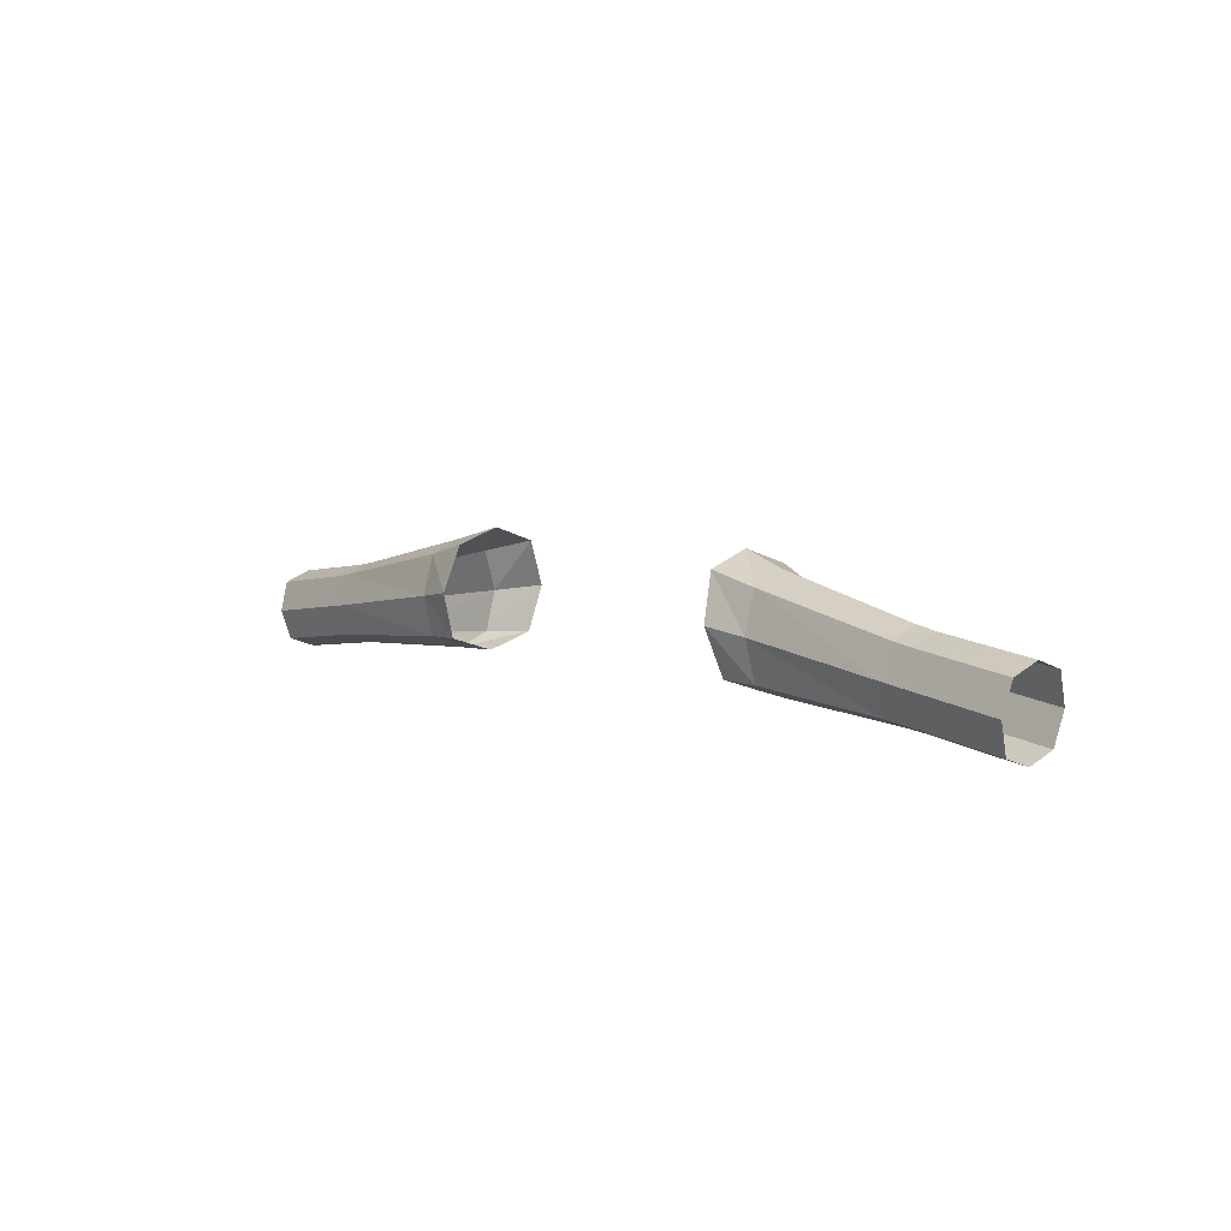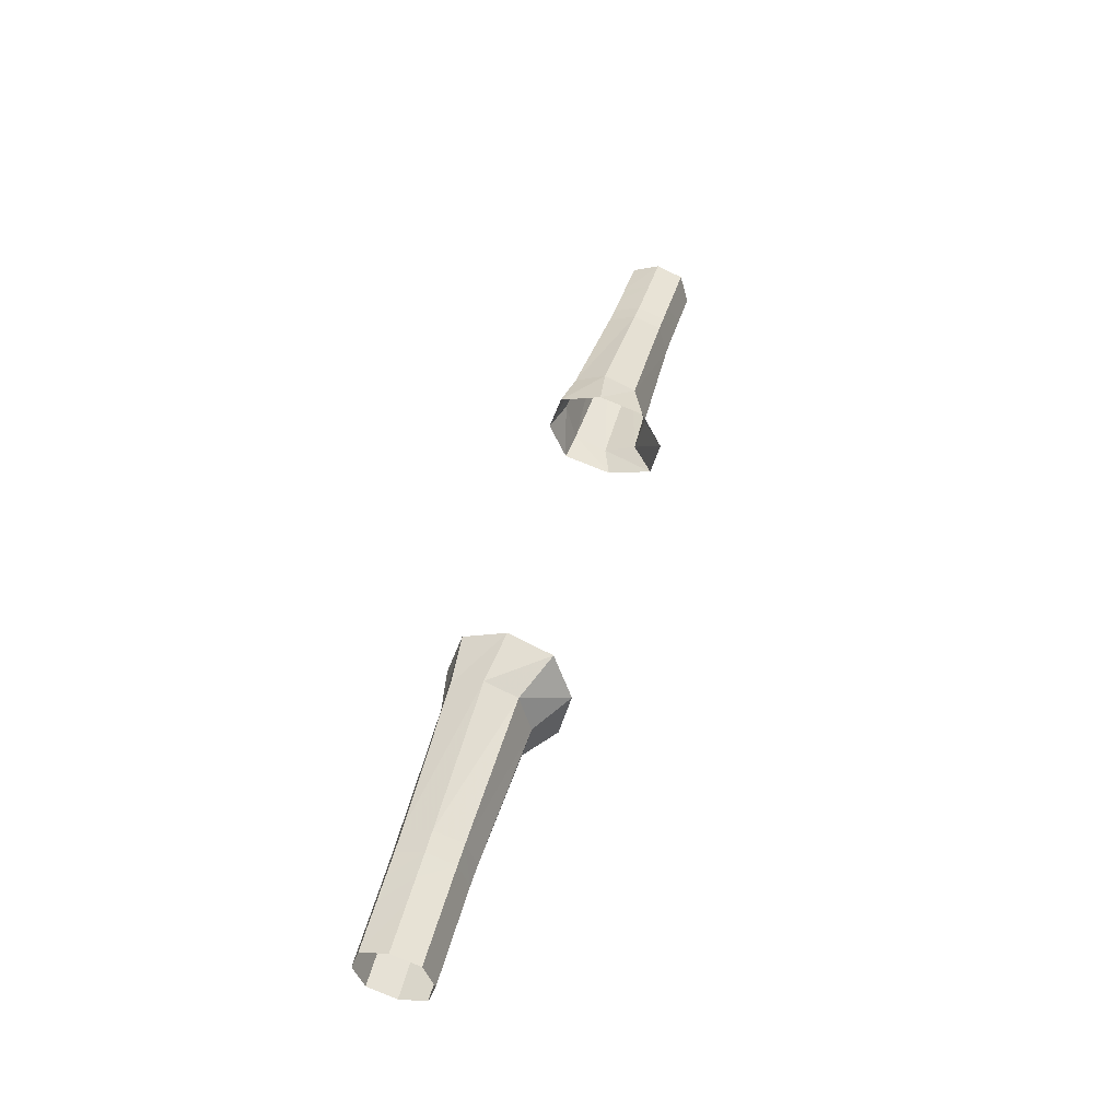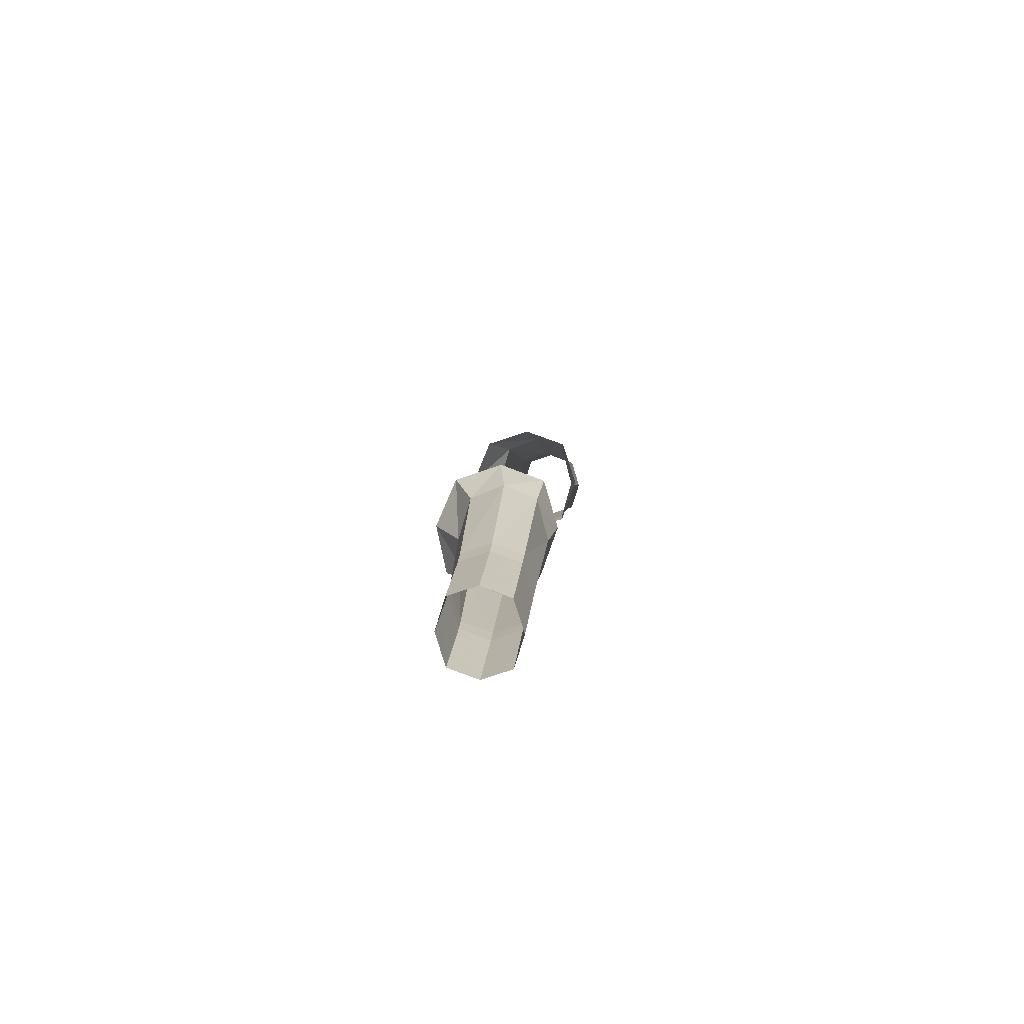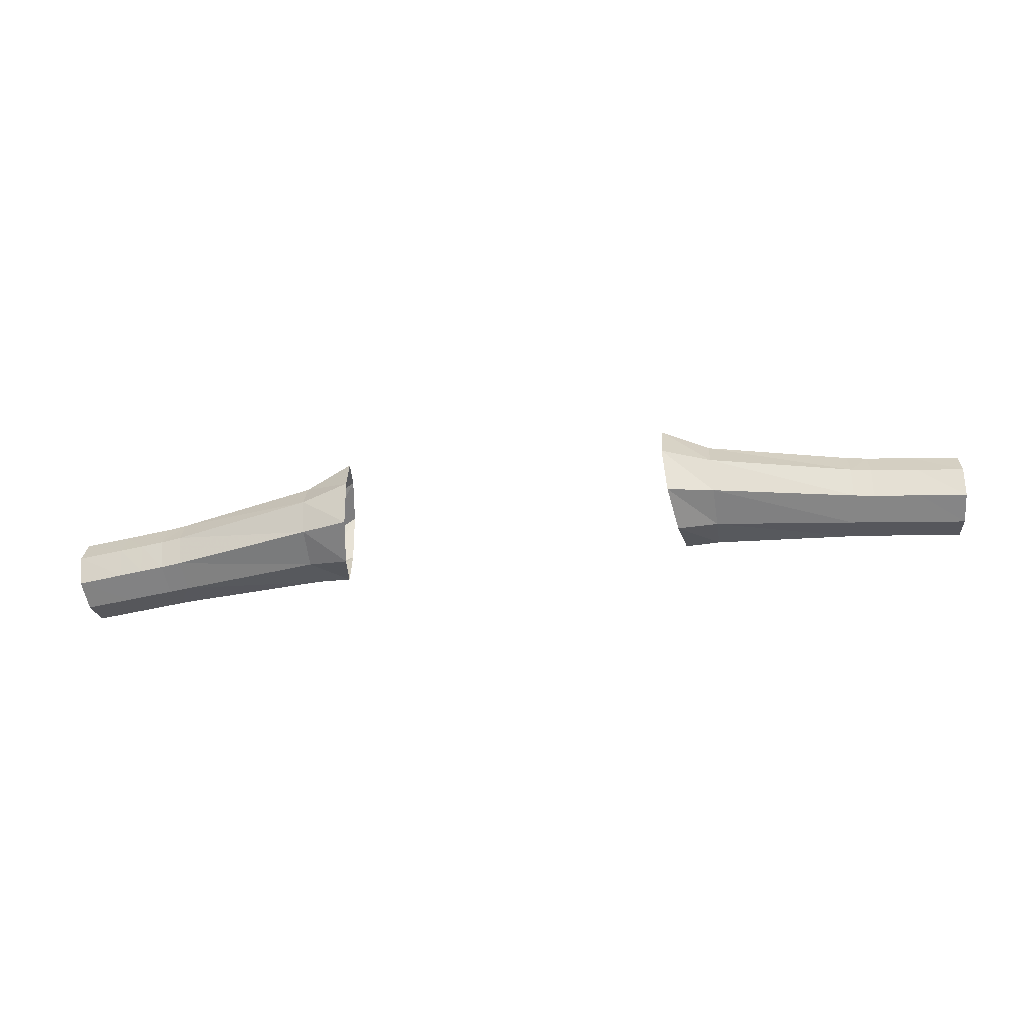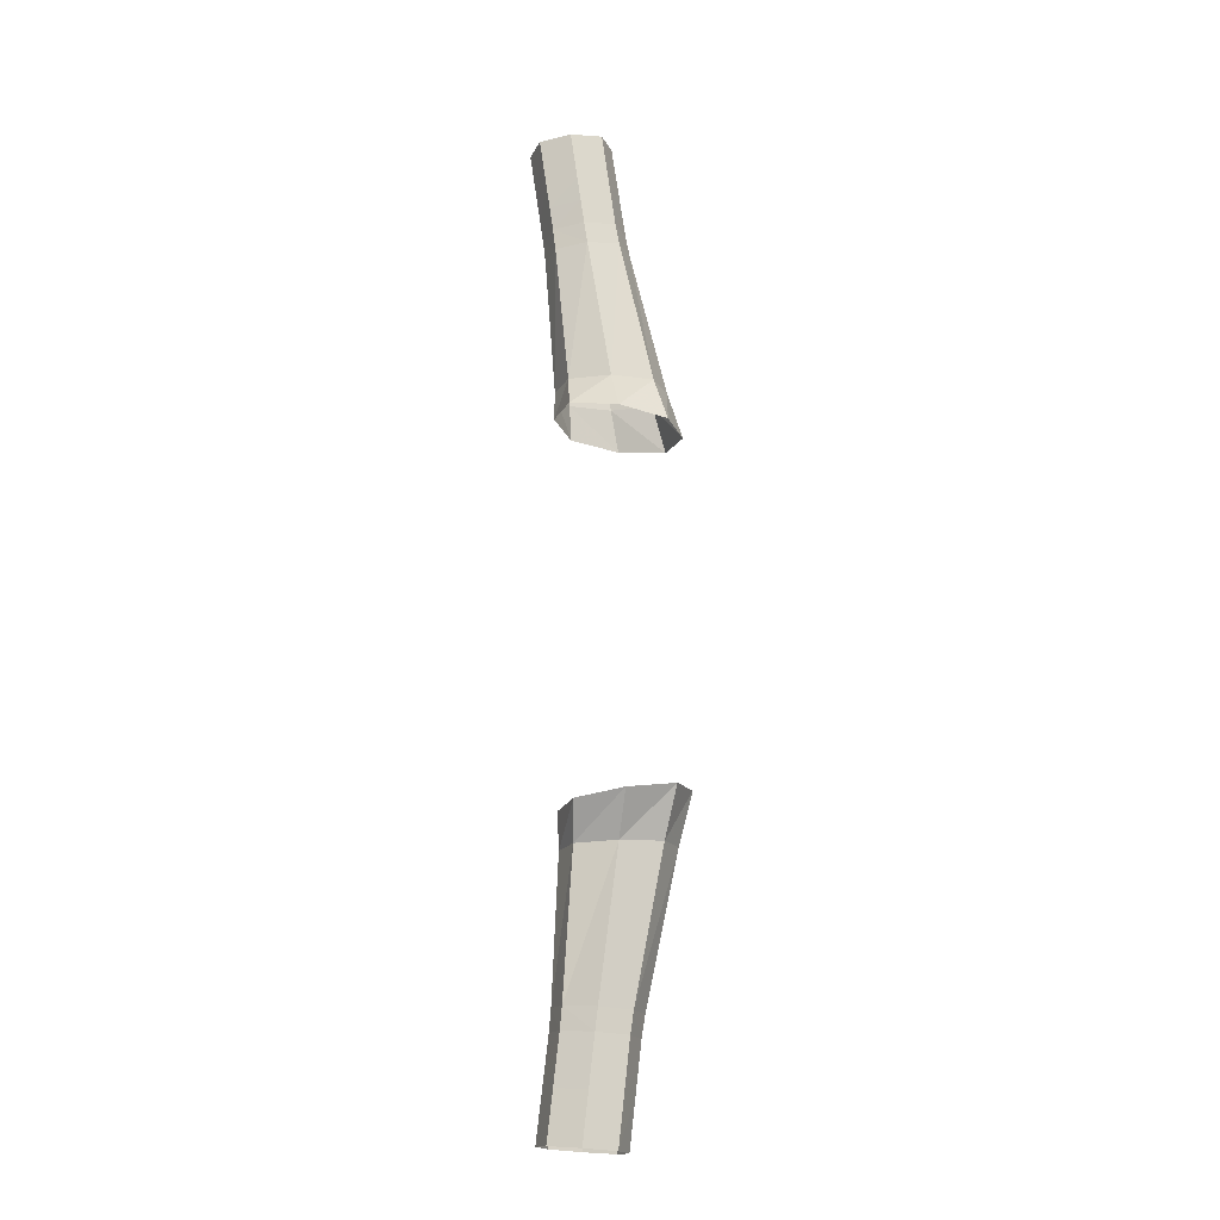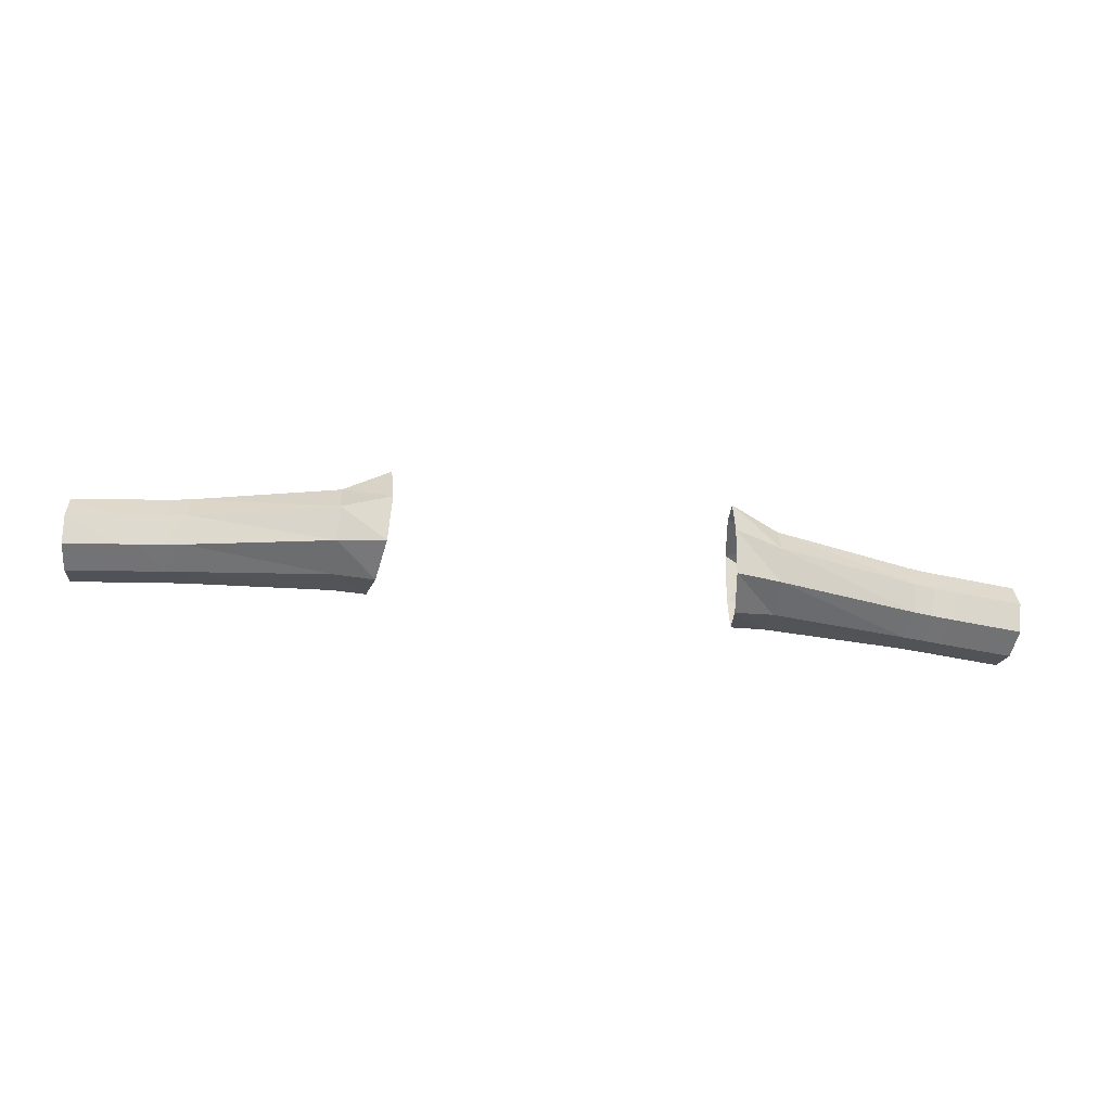
<metadata>
{"format":"obj","ext":"obj","renderer":"f3d","projection":"perspective","resolution":1024,"background":"white","views":[{"elev":6.4,"azim":-131.3,"up":"+Y"},{"elev":45.6,"azim":-74.7,"up":"+Y"},{"elev":8.2,"azim":94.8,"up":"+Y"},{"elev":-44.8,"azim":-171.8,"up":"+Z"},{"elev":72.7,"azim":89.1,"up":"+Z"},{"elev":-38.7,"azim":171.4,"up":"+Z"}]}
</metadata>
<code>
g Tattoo_M
v -1.793 -2.709 -0.8527
v -2.132 -2.849 -0.513
v -1.815 -2.855 -0.3926
v -2.13 -2.719 -0.8331
v -1.726 -2.27 -1.006
v -3.466 -2.927 -0.5502
v -2.124 -2.332 -0.9398
v -1.66 -1.831 -0.8686
v -3.474 -2.827 -0.827
v -2.119 -1.945 -0.8371
v -1.638 -1.684 -0.4562
v -3.68 -2.849 -0.8265
v -3.672 -2.946 -0.5533
v -3.903 -2.976 -0.5536
v -3.497 -2.529 -0.9193
v -2.117 -1.816 -0.5289
v -1.66 -1.831 -0.02786
v -3.703 -2.557 -0.9176
v -3.911 -2.879 -0.8264
v -4.135 -3.005 -0.554
v -3.521 -2.232 -0.8273
v -2.119 -1.945 -0.2167
v -1.726 -2.27 0.1573
v -3.726 -2.266 -0.8266
v -3.935 -2.588 -0.9173
v -4.143 -2.909 -0.8262
v -4.597 -3.065 -0.5546
v -4.605 -2.968 -0.826
v -4.166 -2.618 -0.917
v -4.63 -2.679 -0.9164
v -3.529 -2.133 -0.5515
v -3.734 -2.168 -0.5535
v -3.958 -2.297 -0.8266
v -4.19 -2.327 -0.8266
v -4.655 -2.389 -0.8267
v -3.966 -2.198 -0.5545
v -4.198 -2.227 -0.5555
v -4.663 -2.286 -0.5575
v -3.726 -2.265 -0.2804
v -3.521 -2.232 -0.2754
v -4.19 -2.322 -0.284
v -4.655 -2.379 -0.2875
v -3.958 -2.294 -0.2822
v -4.166 -2.614 -0.1924
v -4.63 -2.672 -0.1957
v -3.703 -2.557 -0.1892
v -3.935 -2.585 -0.1908
v -2.124 -2.332 -0.102
v -1.793 -2.709 0.05166
v -4.143 -2.907 -0.282
v -4.605 -2.966 -0.284
v -3.498 -2.529 -0.1825
v -2.13 -2.719 -0.1968
v -1.815 -2.855 -0.3926
v -2.132 -2.849 -0.513
v -3.474 -2.827 -0.2737
v -3.466 -2.927 -0.5502
v -3.672 -2.946 -0.5533
v -3.68 -2.849 -0.2801
v -3.911 -2.878 -0.2811
v -3.903 -2.976 -0.5536
v -4.135 -3.005 -0.554
v -4.597 -3.065 -0.5546
v 1.793 -2.709 0.05166
v 2.132 -2.849 -0.513
v 1.815 -2.855 -0.3926
v 2.13 -2.719 -0.1968
v 1.726 -2.27 0.1573
v 3.466 -2.927 -0.5502
v 2.124 -2.332 -0.102
v 1.66 -1.831 -0.02786
v 3.474 -2.827 -0.2737
v 2.119 -1.945 -0.2167
v 1.638 -1.684 -0.4562
v 3.68 -2.849 -0.2801
v 3.672 -2.946 -0.5533
v 3.903 -2.976 -0.5536
v 3.498 -2.529 -0.1825
v 2.117 -1.816 -0.5289
v 1.66 -1.831 -0.8686
v 3.703 -2.557 -0.1892
v 3.911 -2.878 -0.2811
v 4.135 -3.005 -0.554
v 3.521 -2.232 -0.2754
v 2.119 -1.945 -0.8371
v 1.726 -2.27 -1.006
v 3.726 -2.265 -0.2804
v 3.935 -2.585 -0.1908
v 4.143 -2.907 -0.282
v 4.597 -3.065 -0.5546
v 4.605 -2.966 -0.284
v 4.166 -2.614 -0.1924
v 4.63 -2.672 -0.1957
v 3.529 -2.132 -0.5515
v 3.734 -2.168 -0.5535
v 3.958 -2.294 -0.2822
v 4.19 -2.322 -0.284
v 4.655 -2.379 -0.2875
v 3.966 -2.198 -0.5545
v 4.198 -2.227 -0.5555
v 4.663 -2.286 -0.5575
v 3.726 -2.266 -0.8266
v 3.521 -2.232 -0.8273
v 4.19 -2.327 -0.8266
v 4.655 -2.389 -0.8267
v 3.958 -2.297 -0.8266
v 4.166 -2.618 -0.917
v 4.63 -2.679 -0.9164
v 3.703 -2.557 -0.9176
v 3.935 -2.588 -0.9173
v 2.124 -2.332 -0.9398
v 1.793 -2.709 -0.8527
v 4.143 -2.909 -0.8262
v 4.605 -2.968 -0.826
v 3.497 -2.529 -0.9193
v 2.13 -2.719 -0.8331
v 1.815 -2.855 -0.3926
v 2.132 -2.849 -0.513
v 3.474 -2.827 -0.827
v 3.466 -2.927 -0.5502
v 3.672 -2.946 -0.5533
v 3.68 -2.849 -0.8265
v 3.911 -2.879 -0.8264
v 3.903 -2.976 -0.5536
v 4.135 -3.005 -0.554
v 4.597 -3.065 -0.5546
g Tattoo_M_0
f 3 2 1
f 2 4 1
f 1 4 5
f 2 6 4
f 4 7 5
f 5 7 8
f 6 9 4
f 4 9 7
f 7 10 8
f 8 10 11
f 12 9 6
f 13 12 6
f 13 14 12
f 9 15 7
f 7 15 10
f 10 16 11
f 11 16 17
f 12 18 9
f 18 15 9
f 14 19 12
f 12 19 18
f 14 20 19
f 15 21 10
f 10 21 16
f 16 22 17
f 17 22 23
f 15 18 24
f 21 15 24
f 19 25 18
f 18 25 24
f 20 26 19
f 19 26 25
f 20 27 26
f 27 28 26
f 26 28 29
f 26 29 25
f 28 30 29
f 21 31 16
f 16 31 22
f 21 24 32
f 31 21 32
f 25 33 24
f 25 29 33
f 24 33 32
f 29 30 34
f 29 34 33
f 30 35 34
f 33 36 32
f 33 34 36
f 34 35 37
f 34 37 36
f 35 38 37
f 31 32 39
f 32 36 39
f 31 40 22
f 40 31 39
f 37 38 41
f 38 42 41
f 36 37 43
f 36 43 39
f 37 41 43
f 41 42 44
f 42 45 44
f 39 43 46
f 40 39 46
f 43 41 47
f 41 44 47
f 43 47 46
f 22 40 48
f 22 48 23
f 23 48 49
f 44 45 50
f 45 51 50
f 52 40 46
f 40 52 48
f 48 53 49
f 48 52 53
f 49 53 54
f 53 55 54
f 53 56 55
f 52 56 53
f 56 57 55
f 58 57 56
f 52 46 59
f 56 52 59
f 59 58 56
f 46 47 59
f 59 60 58
f 47 60 59
f 47 44 60
f 60 61 58
f 44 50 60
f 60 50 61
f 50 62 61
f 50 51 62
f 51 63 62
f 66 65 64
f 65 67 64
f 64 67 68
f 65 69 67
f 67 70 68
f 68 70 71
f 69 72 67
f 67 72 70
f 70 73 71
f 71 73 74
f 75 72 69
f 76 75 69
f 76 77 75
f 72 78 70
f 70 78 73
f 73 79 74
f 74 79 80
f 75 81 72
f 81 78 72
f 77 82 75
f 75 82 81
f 77 83 82
f 78 84 73
f 73 84 79
f 79 85 80
f 80 85 86
f 78 81 87
f 84 78 87
f 82 88 81
f 81 88 87
f 83 89 82
f 82 89 88
f 83 90 89
f 90 91 89
f 89 91 92
f 89 92 88
f 91 93 92
f 84 94 79
f 79 94 85
f 87 95 84
f 95 94 84
f 88 96 87
f 88 92 96
f 87 96 95
f 92 93 97
f 92 97 96
f 93 98 97
f 96 99 95
f 96 97 99
f 97 98 100
f 97 100 99
f 98 101 100
f 94 95 102
f 95 99 102
f 94 103 85
f 103 94 102
f 100 101 104
f 101 105 104
f 99 100 106
f 99 106 102
f 100 104 106
f 104 105 107
f 105 108 107
f 102 106 109
f 102 109 103
f 106 104 110
f 104 107 110
f 106 110 109
f 85 103 111
f 85 111 86
f 86 111 112
f 107 108 113
f 108 114 113
f 109 115 103
f 103 115 111
f 111 116 112
f 111 115 116
f 112 116 117
f 116 118 117
f 116 119 118
f 115 119 116
f 119 120 118
f 121 120 119
f 115 109 122
f 119 115 122
f 122 121 119
f 109 110 122
f 122 123 121
f 110 123 122
f 110 107 123
f 123 124 121
f 107 113 123
f 123 113 124
f 113 125 124
f 113 114 125
f 114 126 125

</code>
